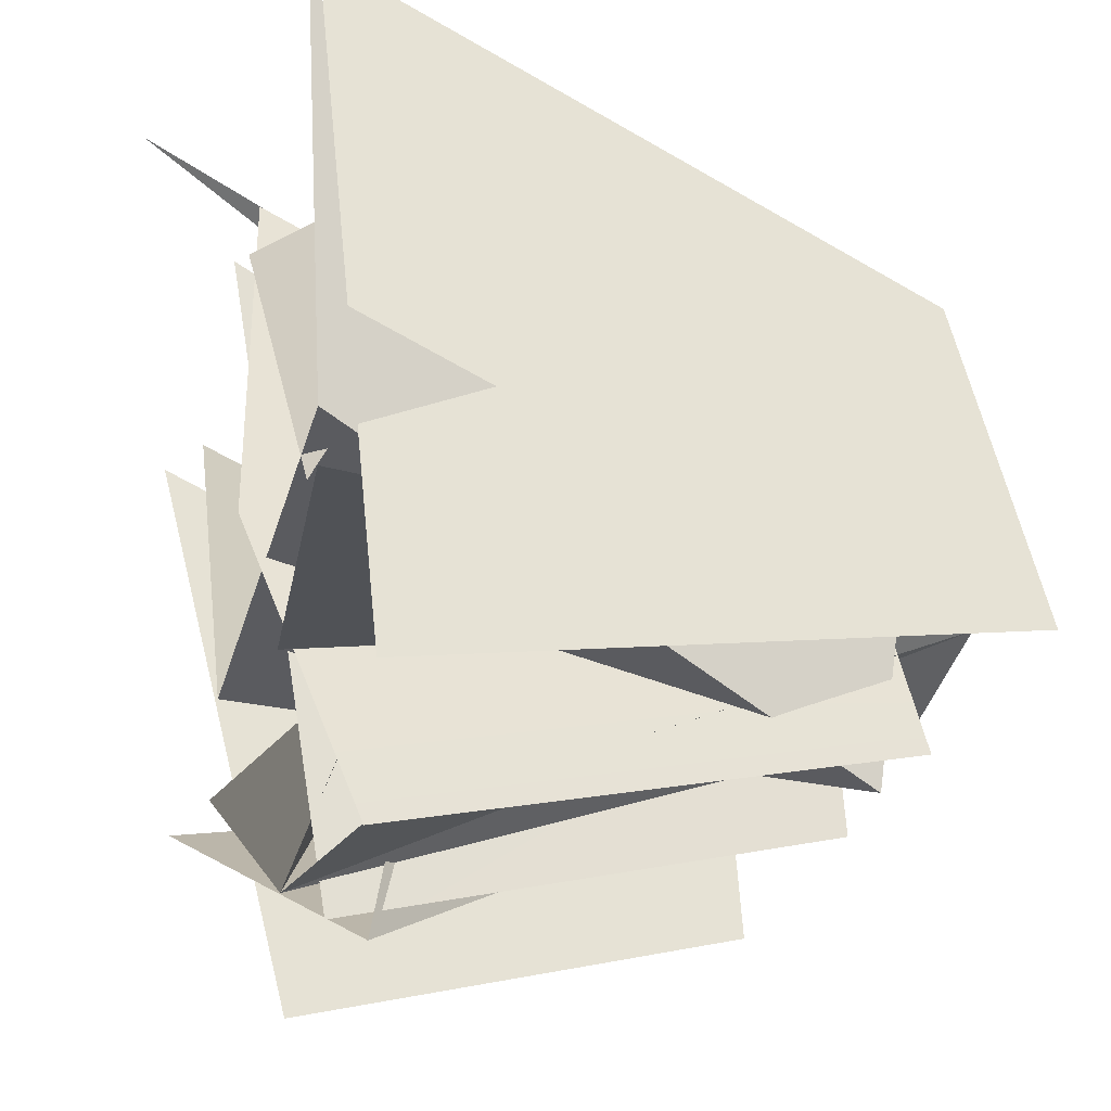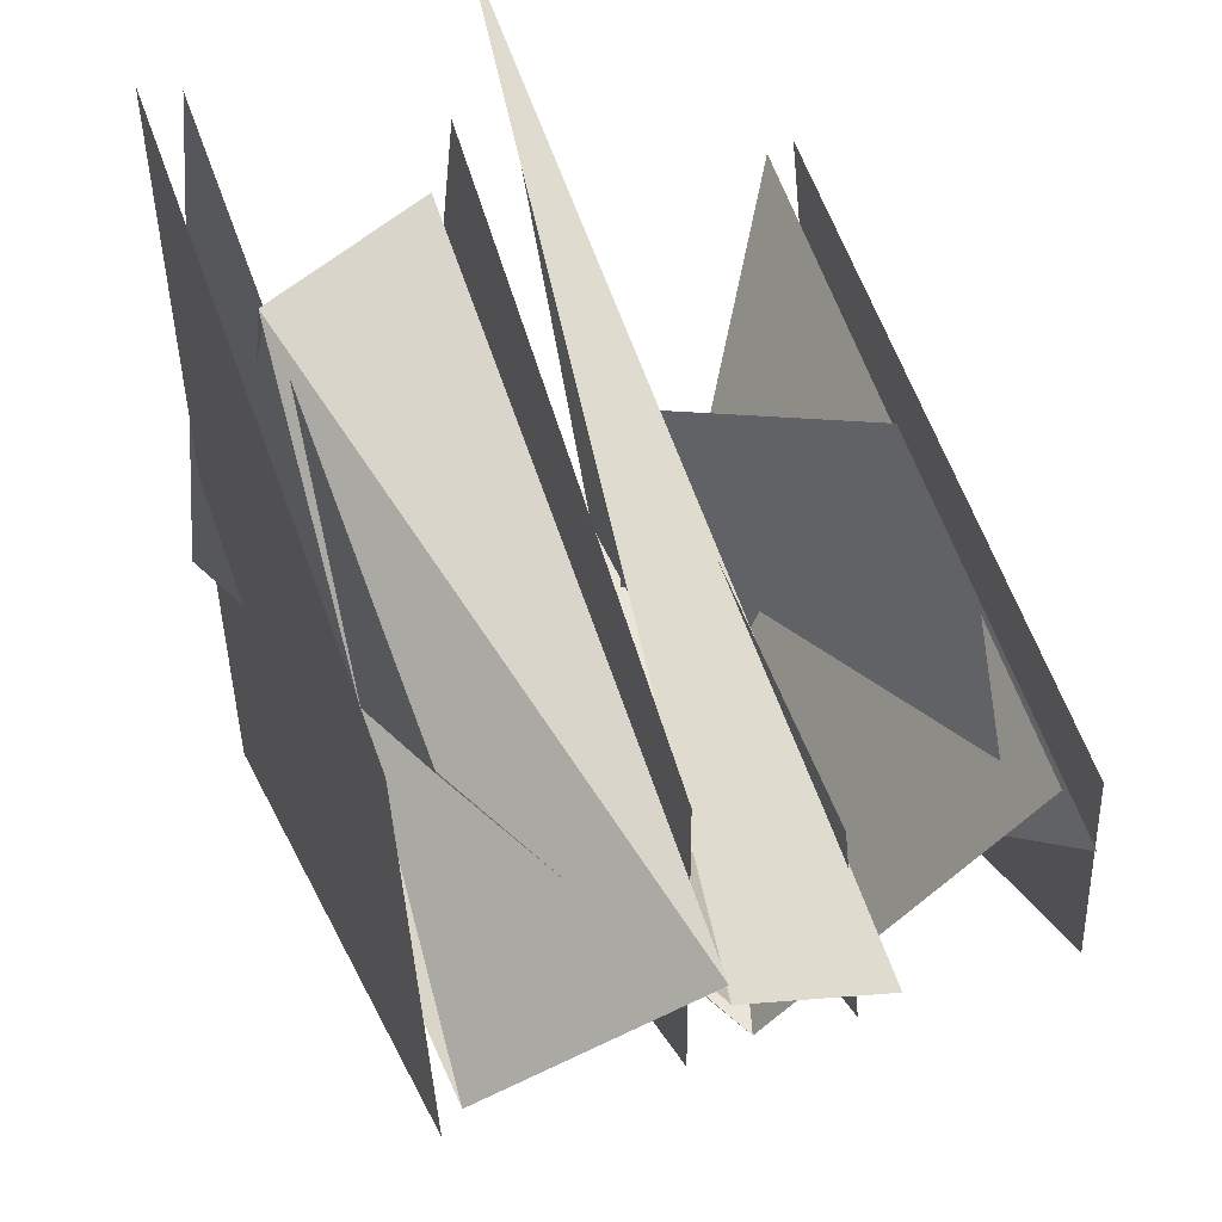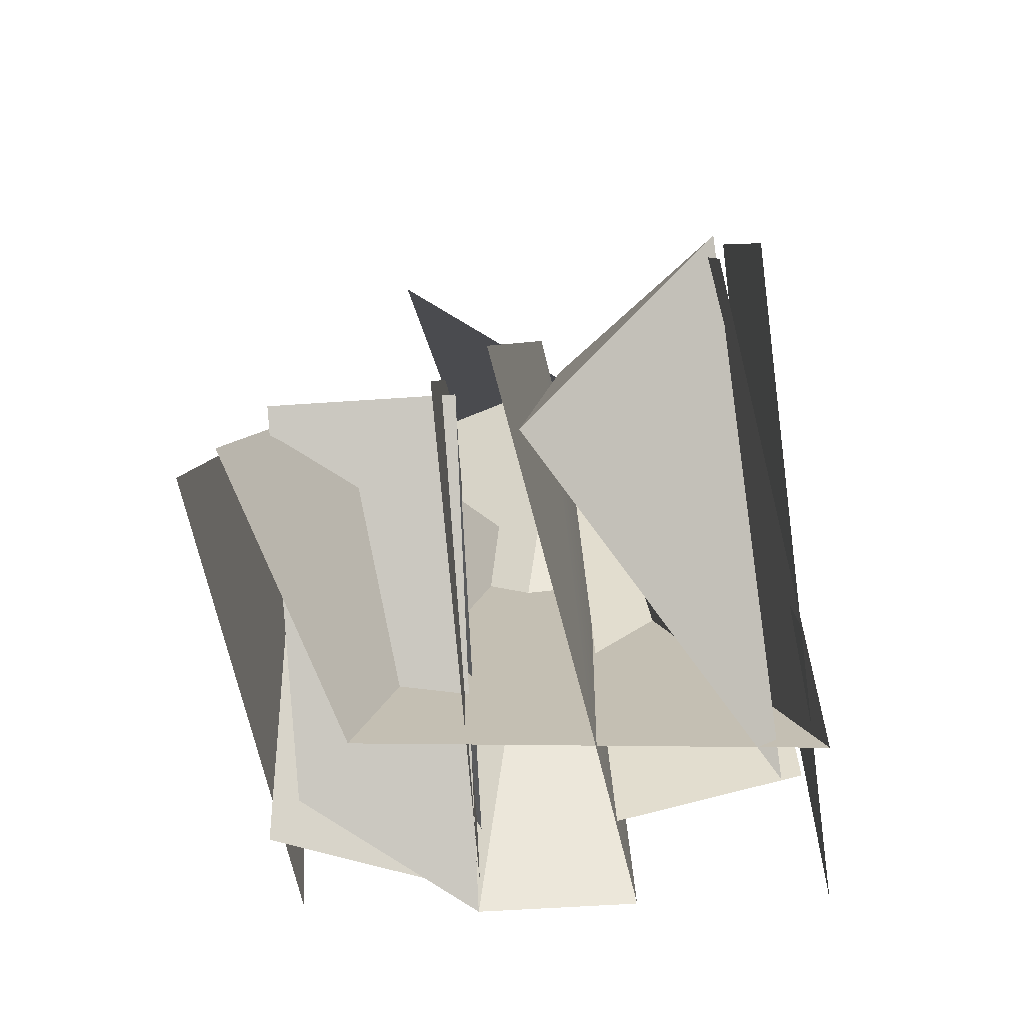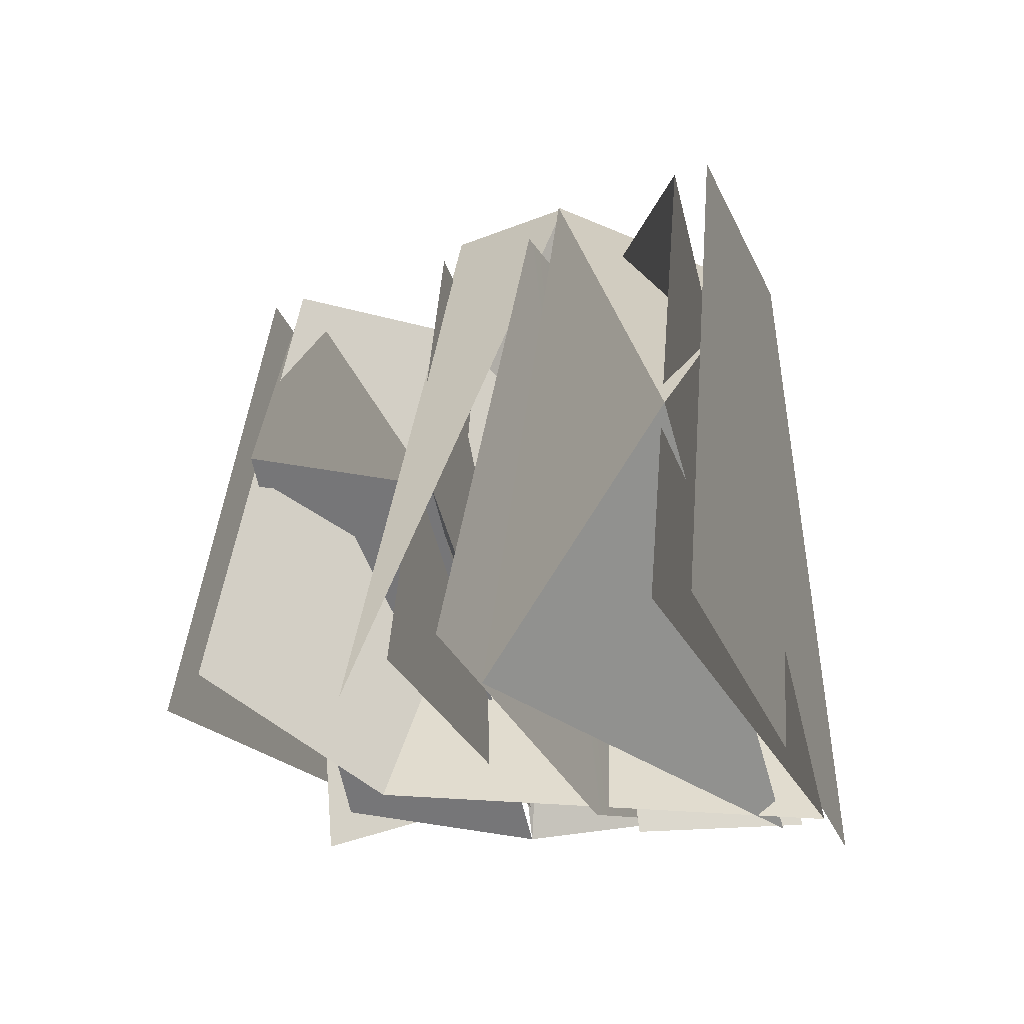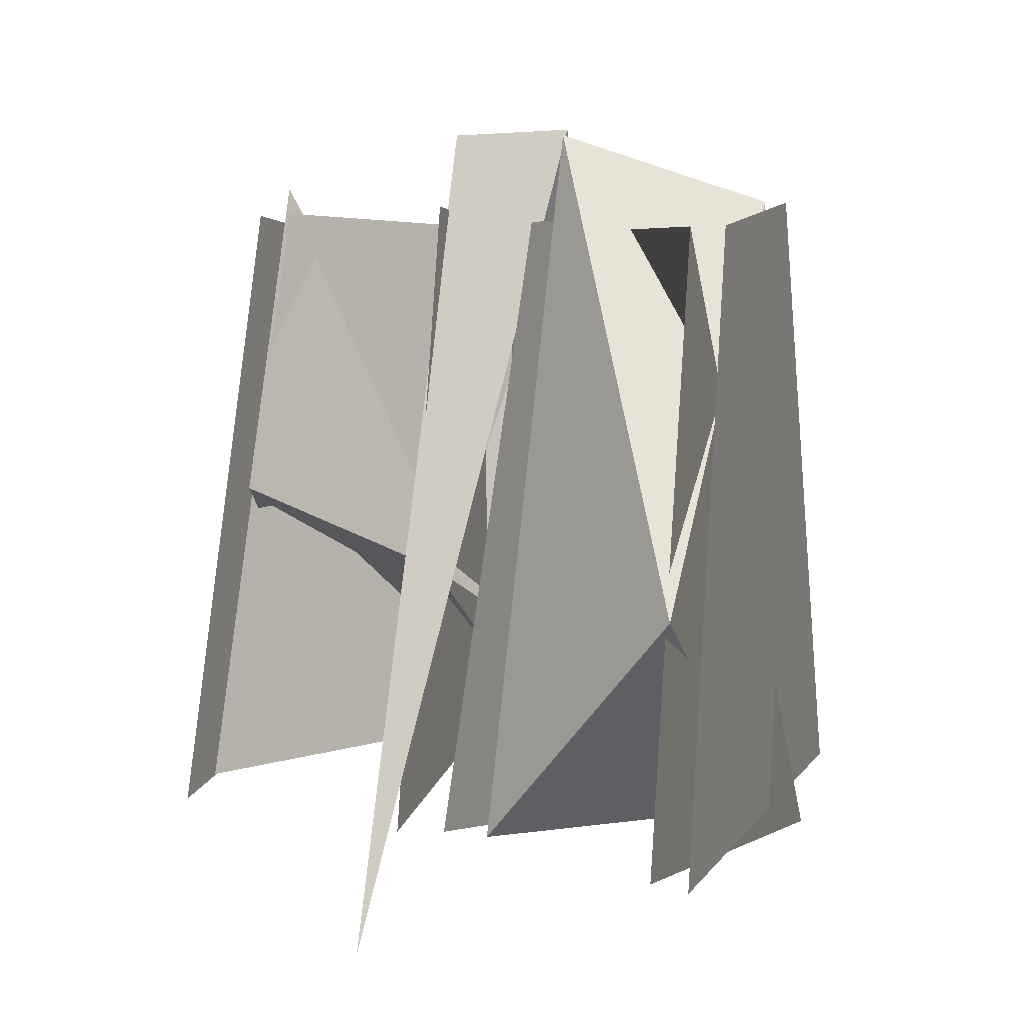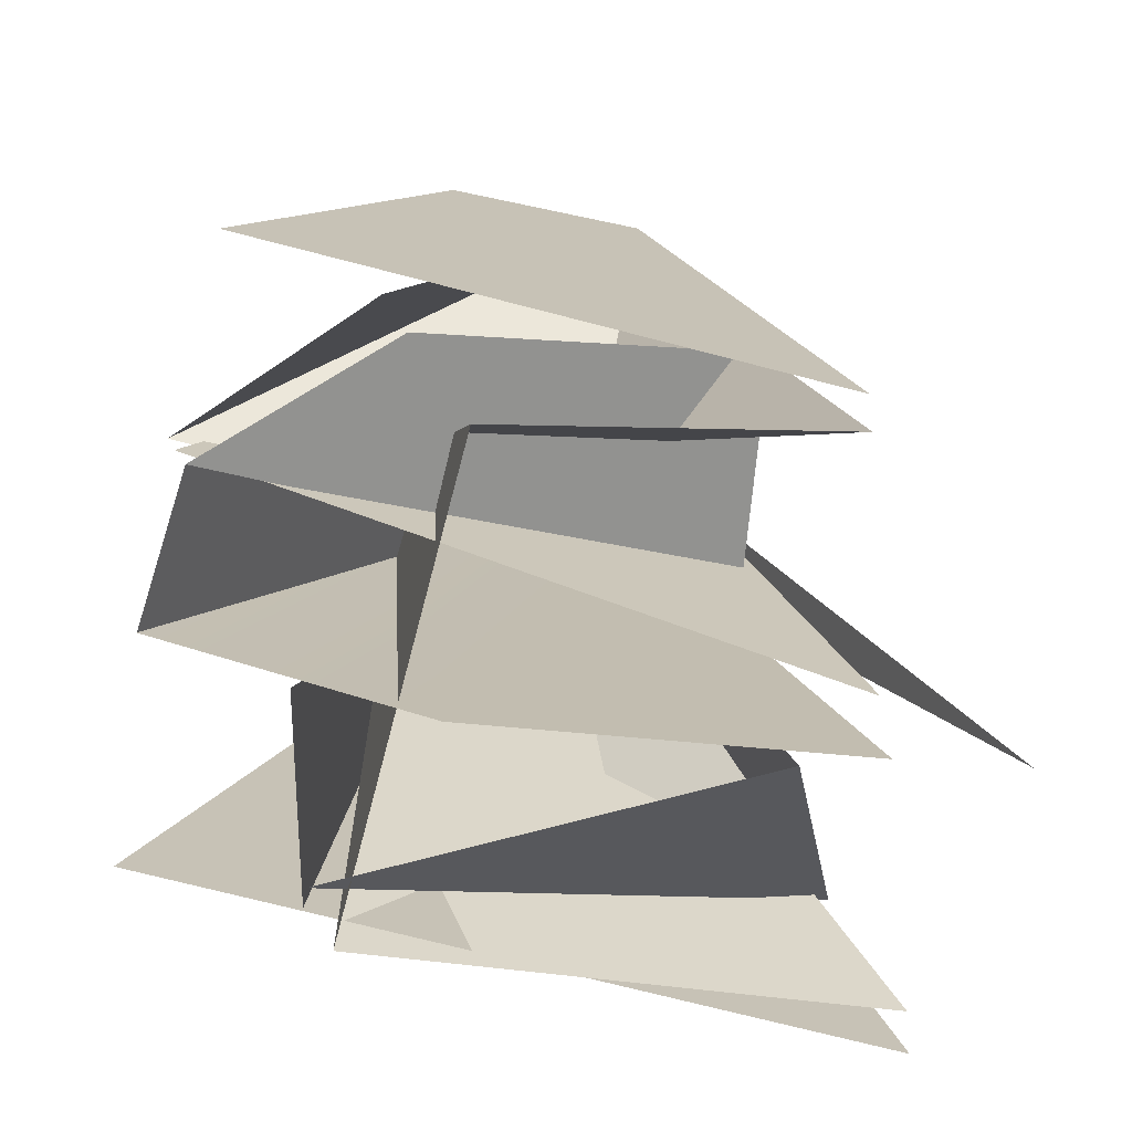
<metadata>
{"format":"obj","ext":"obj","renderer":"f3d","projection":"perspective","resolution":1024,"background":"white","views":[{"elev":-36.1,"azim":64.7,"up":"+Z"},{"elev":45.6,"azim":159.1,"up":"+Z"},{"elev":-67.7,"azim":8.6,"up":"+Y"},{"elev":-33.2,"azim":17.7,"up":"+Y"},{"elev":-2.8,"azim":16.9,"up":"+Y"},{"elev":-73.1,"azim":-101.3,"up":"+Y"}]}
</metadata>
<code>
g Cube_cell_014
v 0.002873 0.1623 -0.0854
v -0.09157 -0.1309 -0.05944
v 0.1441 -0.1724 -0.07512
v 0.03126 0.1989 0.006413
v 0.1284 0.1696 -0.06235
v 0.1234 -0.06389 0.1546
v -0.04414 -0.1106 -0.1789
v 0.03859 -0.1069 -0.1888
v 0.03184 0.2032 -6.4e-05
v -0.1403 -0.1338 -0.1065
v -0.04315 -0.07065 -0.1927
v -0.1329 0.181 -0.00679
v 0.03184 0.2032 -6.4e-05
v -0.03721 0.2082 -0.01882
v -0.04414 -0.1106 -0.1789
v 0.03184 0.2032 -6.4e-05
v -0.01473 -0.2155 0.194
v -0.03721 0.2082 -0.01882
v 0.03126 0.1989 0.006413
v 0.1234 -0.06389 0.1546
v 0.02029 -0.1685 0.1073
v 0.1195 -0.1665 -0.09213
v 0.02029 -0.1685 0.1073
v 0.1234 -0.06389 0.1546
v 0.02535 0.1453 0.04602
v 0.03134 -0.1662 -0.04746
v 0.01151 -0.1627 0.1472
v 0.03502 0.1703 -0.08031
v 0.03907 -0.1059 -0.1889
v -0.01635 -0.1645 0.135
v -0.04382 -0.09025 -0.187
v -0.03236 0.1604 0.02491
v -0.04013 0.1698 -0.08434
v 0.1378 0.1709 -0.07486
v 0.1378 -0.1411 -0.1789
v 0.1378 -0.1839 0.1825
v 0.1378 0.13 0.09297
v -0.1426 -0.1537 0.1019
v -0.1426 -0.07135 -0.1848
v -0.1426 0.1691 -0.08972
v -0.1426 0.1633 0.0112
v -0.04414 -0.1106 -0.1789
v -0.1236 -0.121 -0.09329
v -0.1203 0.007039 0.07644
v -0.0163 -0.03535 0.08257
v 0.1441 -0.1724 -0.07512
v 0.1193 -0.1808 0.1773
v 0.1193 0.1312 0.08878
v 0.002873 0.1623 -0.0854
v -0.0163 -0.03535 0.08257
v -0.1203 0.007039 0.07644
v -0.1329 0.181 -0.00679
v -0.04315 -0.07065 -0.1927
v 0.1284 0.1696 -0.06235
v 0.03126 0.1989 0.006413
v 0.03659 -0.1462 -0.115
v 0.1295 -0.166 -0.09172
v -0.1241 -0.1404 0.109
v -0.09157 -0.1309 -0.05944
v 0.002873 0.1623 -0.0854
v -0.1241 0.1631 0.01434
g Cube_cell_014_0
f 3 2 1
f 6 5 4
f 9 8 7
f 12 11 10
f 15 14 13
f 18 17 16
f 21 20 19
f 24 23 22
f 27 26 25
f 25 26 28
f 26 29 28
f 32 31 30
f 31 32 33
f 36 35 34
f 37 36 34
f 40 39 38
f 41 40 38
f 44 43 42
f 45 44 42
f 48 47 46
f 49 48 46
f 52 51 50
f 53 52 50
f 56 55 54
f 57 56 54
f 60 59 58
f 61 60 58

</code>
